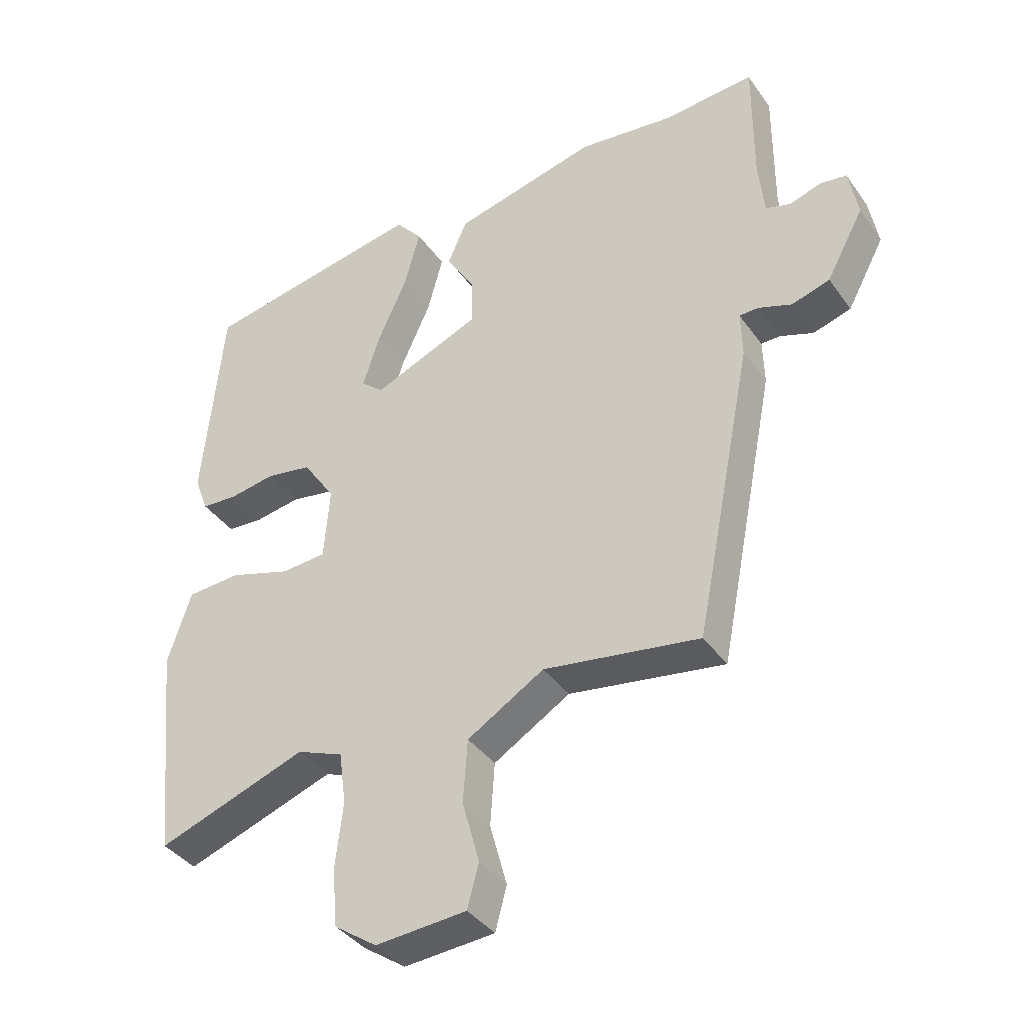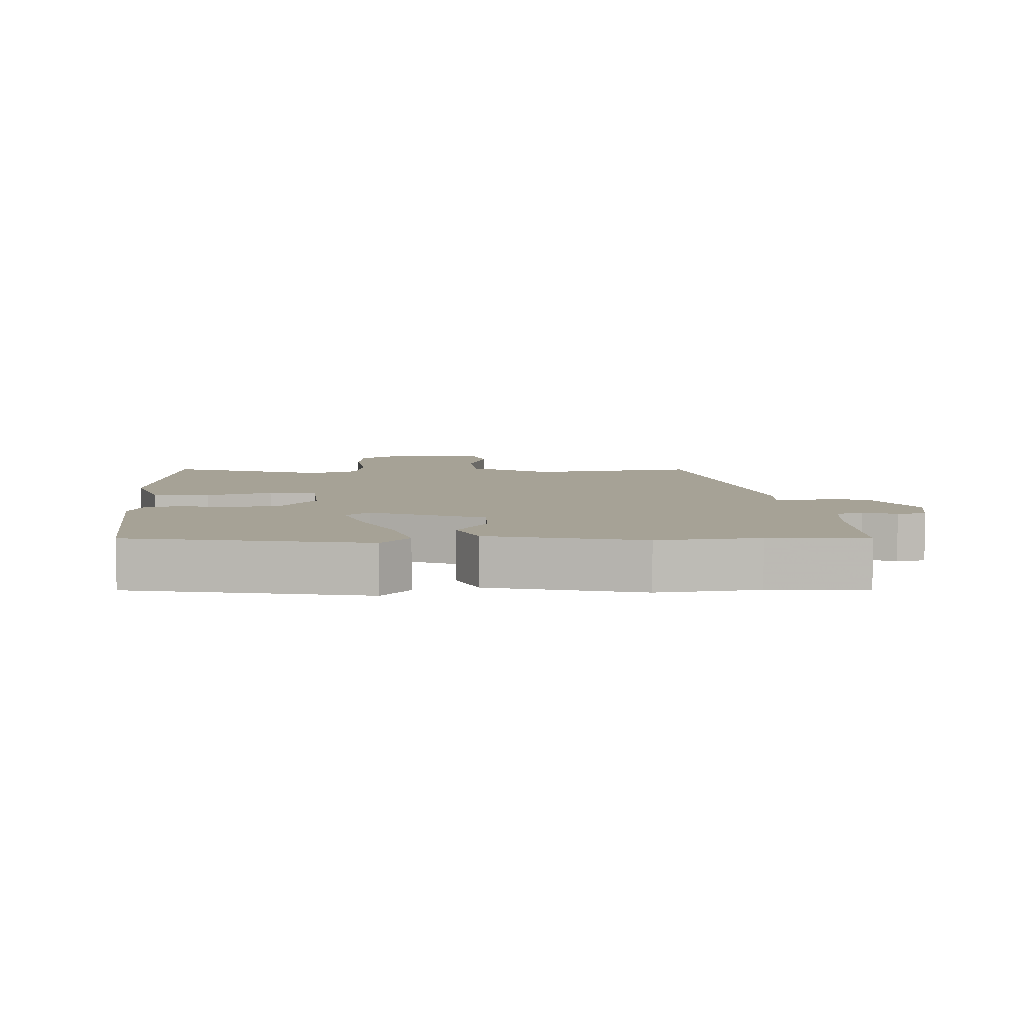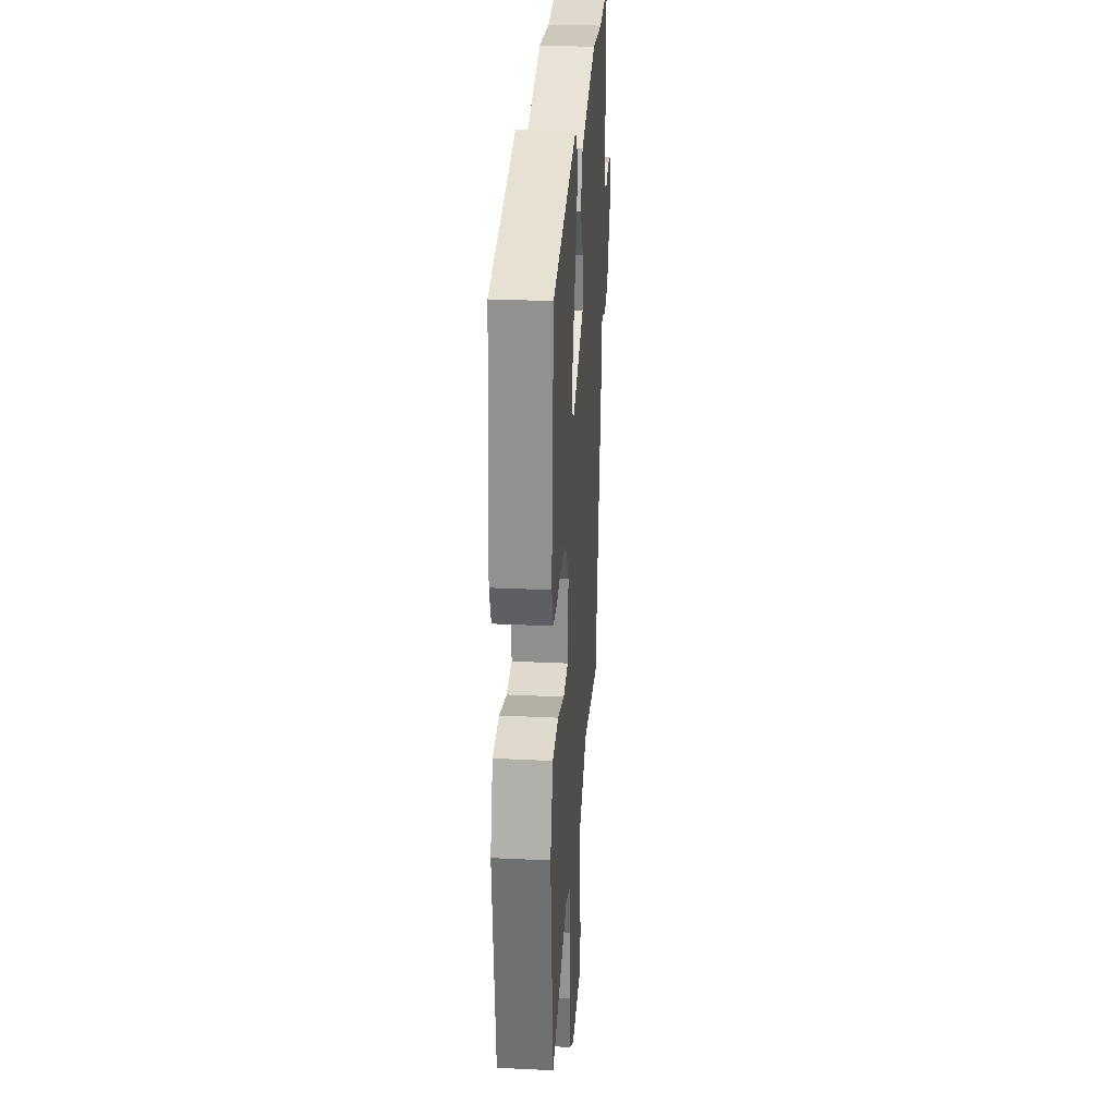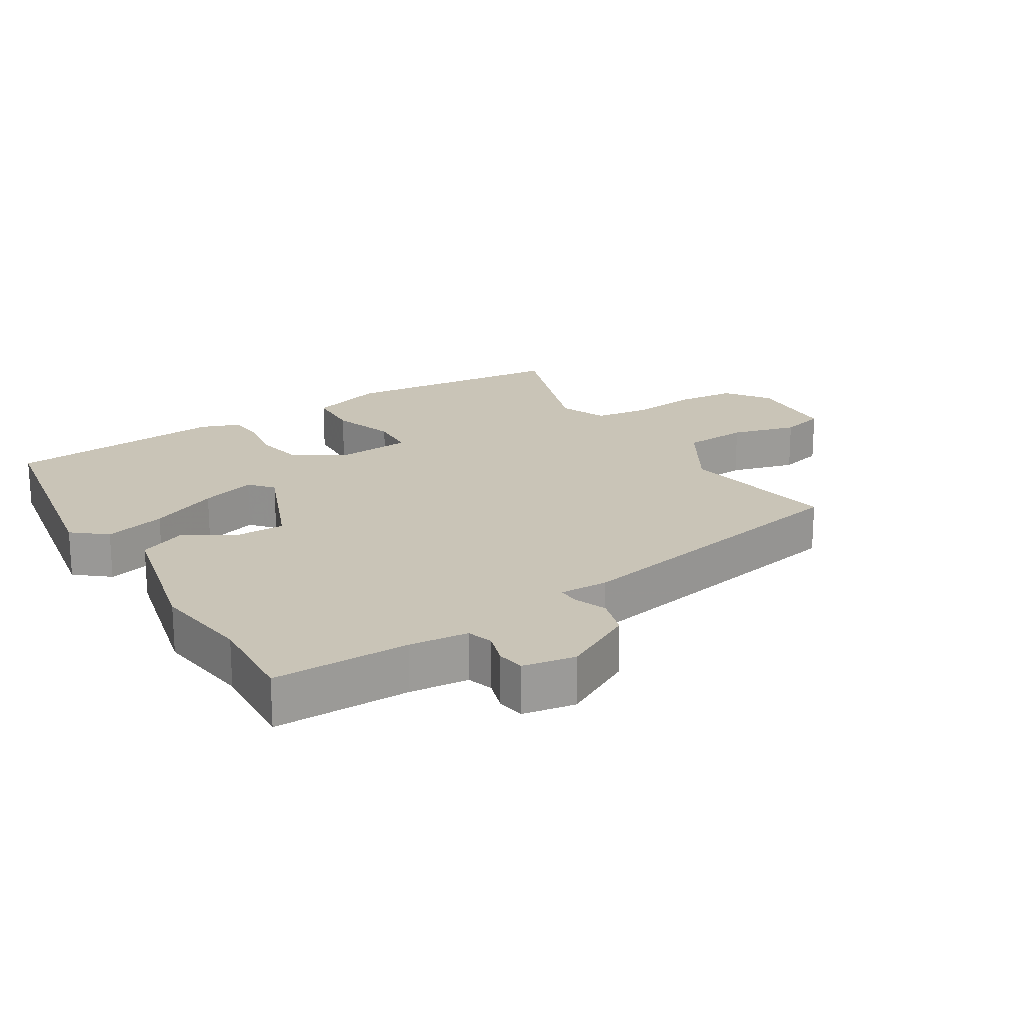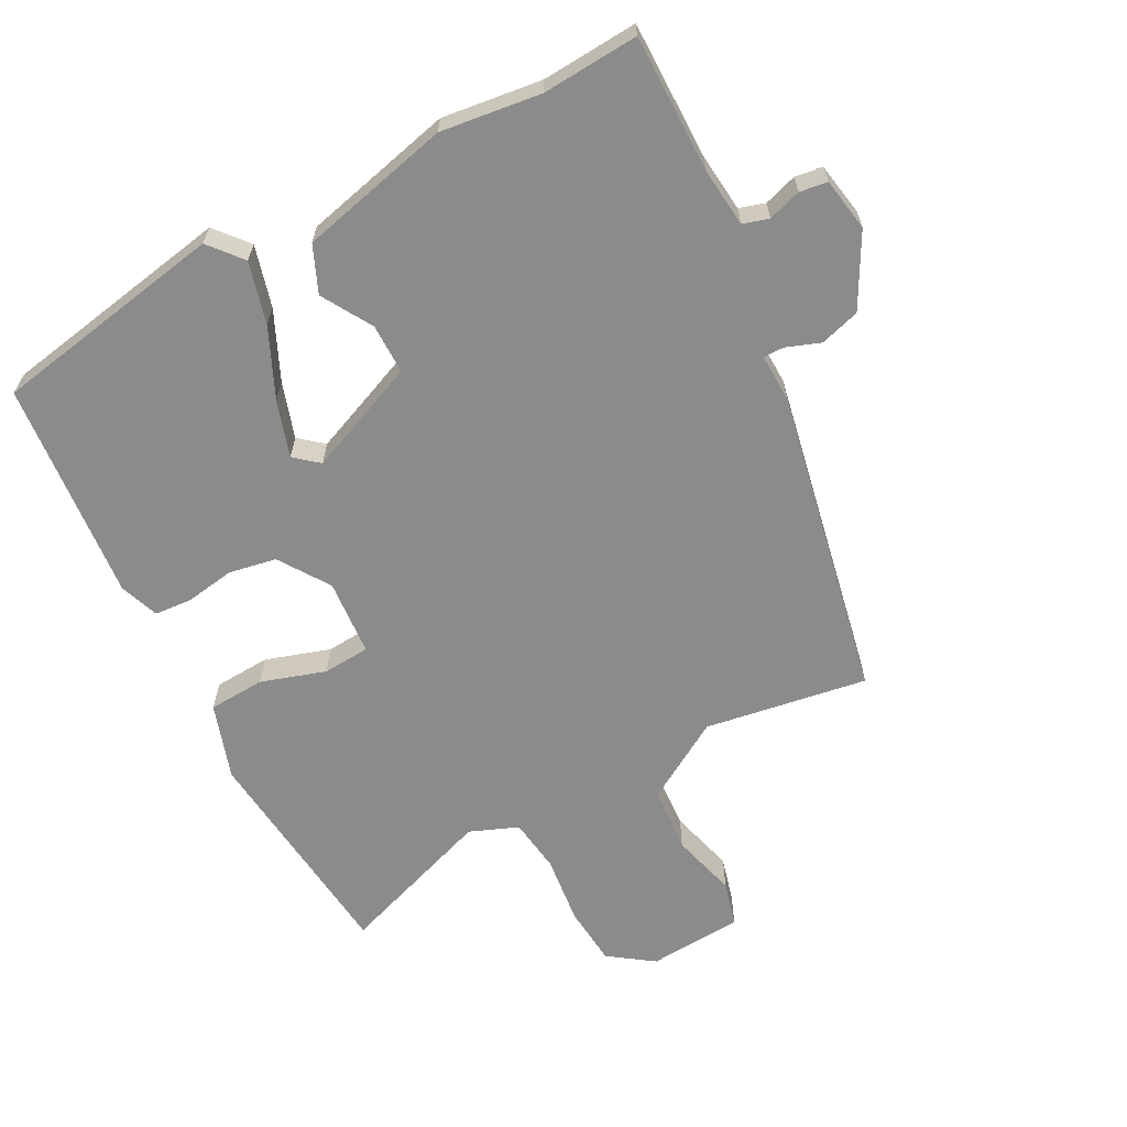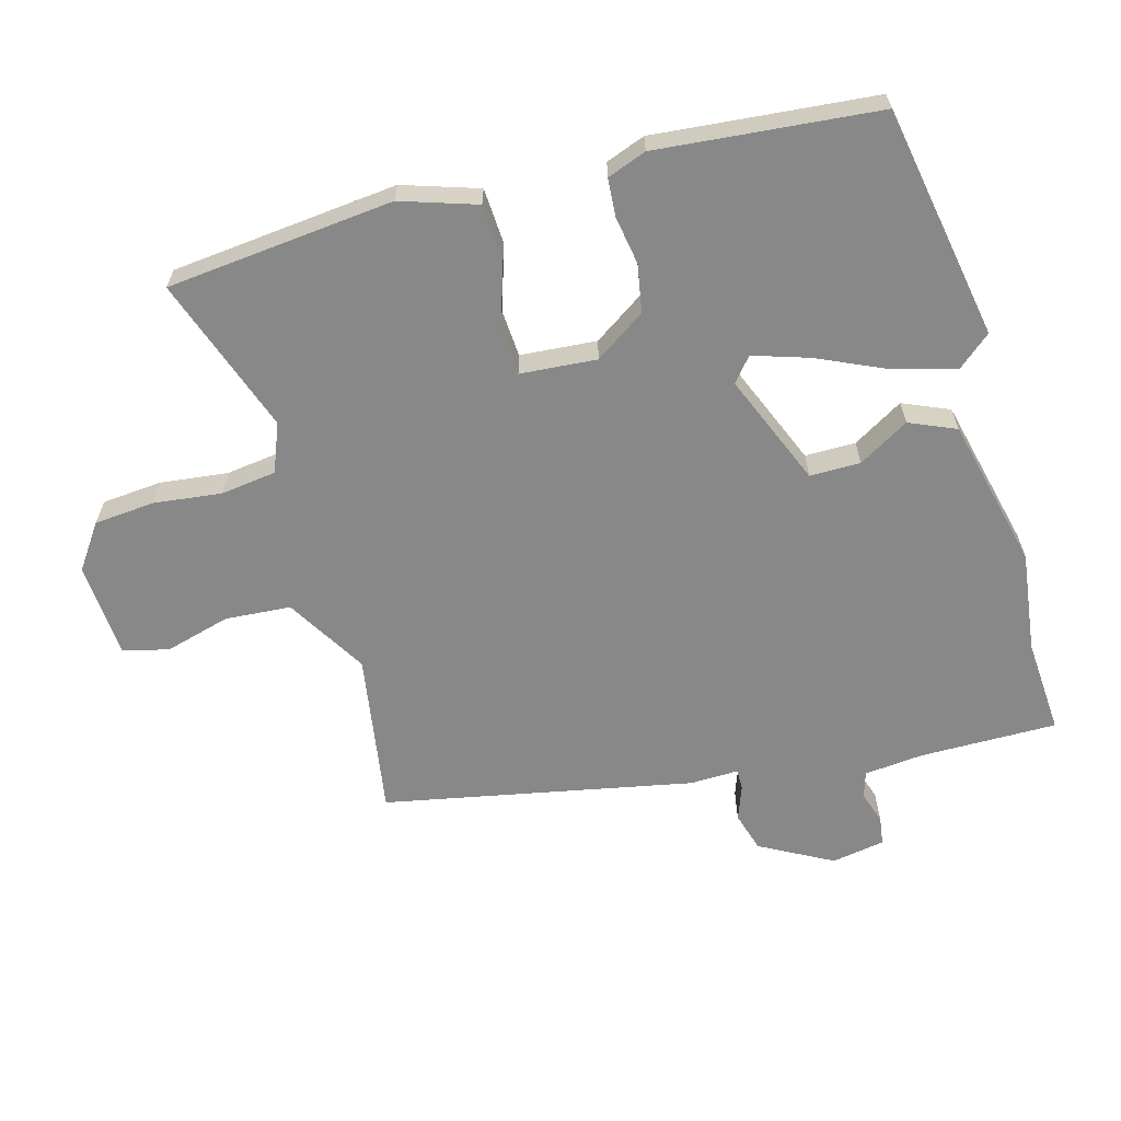
<metadata>
{"format":"obj","ext":"obj","renderer":"f3d","projection":"perspective","resolution":1024,"background":"white","views":[{"elev":-38.6,"azim":31.5,"up":"+Z"},{"elev":6.3,"azim":-2.3,"up":"+Y"},{"elev":28.8,"azim":-85.9,"up":"+Z"},{"elev":19.9,"azim":58.0,"up":"+Y"},{"elev":-63.8,"azim":27.8,"up":"+Y"},{"elev":-62.9,"azim":-74.5,"up":"+Y"}]}
</metadata>
<code>
v 0.377 0.07 -0.523
v 0.132 0.07 -0.484
v 0.011 0.07 -0.557
v 0.004 0.07 -0.656
v 0.031 0.07 -0.755
v 0.013 0.07 -0.823
v -0.13 0.07 -0.833
v -0.197 0.07 -0.786
v -0.205 0.07 -0.695
v -0.193 0.07 -0.592
v -0.204 0.07 -0.509
v -0.277 0.07 -0.48
v -0.513 0.07 -0.563
v -0.548 0.07 -0.221
v -0.511 0.07 -0.107
v -0.426 0.07 -0.102
v -0.329 0.07 -0.133
v -0.258 0.07 -0.128
v -0.249 0.07 -0.013
v -0.3 0.07 0.063
v -0.372 0.07 0.076
v -0.445 0.07 0.064
v -0.502 0.07 0.068
v -0.524 0.07 0.127
v -0.493 0.07 0.46
v -0.141 0.07 0.524
v -0.099 0.07 0.474
v -0.124 0.07 0.381
v -0.171 0.07 0.277
v -0.198 0.07 0.193
v -0.162 0.07 0.163
v 0.007 0.07 0.233
v 0.007 0.07 0.309
v -0.038 0.07 0.385
v -0.008 0.07 0.455
v 0.22 0.07 0.51
v 0.371 0.07 0.491
v 0.516 0.07 0.501
v 0.515 0.07 0.294
v 0.524 0.07 0.205
v 0.563 0.07 0.193
v 0.613 0.07 0.209
v 0.655 0.07 0.203
v 0.669 0.07 0.123
v 0.61 0.07 0.014
v 0.55 0.07 -0.004
v 0.498 0.07 0.015
v 0.467 0.07 0.015
v 0.469 0.07 -0.058
v 0.377 0 -0.523
v 0.132 0 -0.484
v 0.011 0 -0.557
v 0.004 0 -0.656
v 0.031 0 -0.755
v 0.013 0 -0.823
v -0.13 0 -0.833
v -0.197 0 -0.786
v -0.205 0 -0.695
v -0.193 0 -0.592
v -0.204 0 -0.509
v -0.277 0 -0.48
v -0.513 0 -0.563
v -0.548 0 -0.221
v -0.511 0 -0.107
v -0.426 0 -0.102
v -0.329 0 -0.133
v -0.258 0 -0.128
v -0.249 0 -0.013
v -0.3 0 0.063
v -0.372 0 0.076
v -0.445 0 0.064
v -0.502 0 0.068
v -0.524 0 0.127
v -0.493 0 0.46
v -0.141 0 0.524
v -0.099 0 0.474
v -0.124 0 0.381
v -0.171 0 0.277
v -0.198 0 0.193
v -0.162 0 0.163
v 0.007 0 0.233
v 0.007 0 0.309
v -0.038 0 0.385
v -0.008 0 0.455
v 0.22 0 0.51
v 0.371 0 0.491
v 0.516 0 0.501
v 0.515 0 0.294
v 0.524 0 0.205
v 0.563 0 0.193
v 0.613 0 0.209
v 0.655 0 0.203
v 0.669 0 0.123
v 0.61 0 0.014
v 0.55 0 -0.004
v 0.498 0 0.015
v 0.467 0 0.015
v 0.469 0 -0.058
f 48 49 1 2
f 45 46 47
f 44 45 47
f 43 44 47
f 42 43 47
f 41 42 47
f 40 41 47 48
f 48 2 3
f 40 48 3
f 39 40 3
f 37 38 39 3
f 35 36 37
f 34 35 37
f 33 34 37
f 32 33 37 3
f 27 28 29
f 26 27 29
f 25 26 29
f 24 25 29
f 23 24 29
f 22 23 29
f 21 22 29
f 20 21 29 30
f 19 20 30 31
f 15 16 17
f 14 15 17
f 13 14 17
f 12 13 17
f 11 12 17 18
f 8 9 10
f 7 8 10
f 6 7 10
f 5 6 10
f 4 5 10
f 4 10 11
f 19 31 32
f 18 19 32
f 11 18 32
f 4 11 32
f 3 4 32
f 51 50 98 97
f 96 95 94
f 96 94 93
f 96 93 92
f 96 92 91
f 96 91 90
f 97 96 90 89
f 52 51 97
f 52 97 89
f 52 89 88
f 52 88 87 86
f 86 85 84
f 86 84 83
f 86 83 82
f 52 86 82 81
f 78 77 76
f 78 76 75
f 78 75 74
f 78 74 73
f 78 73 72
f 78 72 71
f 78 71 70
f 79 78 70 69
f 80 79 69 68
f 66 65 64
f 66 64 63
f 66 63 62
f 66 62 61
f 67 66 61 60
f 59 58 57
f 59 57 56
f 59 56 55
f 59 55 54
f 59 54 53
f 60 59 53
f 81 80 68
f 81 68 67
f 81 67 60
f 81 60 53
f 81 53 52
f 1 50 51 2
f 2 51 52 3
f 3 52 53 4
f 4 53 54 5
f 5 54 55 6
f 6 55 56 7
f 7 56 57 8
f 8 57 58 9
f 9 58 59 10
f 10 59 60 11
f 11 60 61 12
f 12 61 62 13
f 13 62 63 14
f 14 63 64 15
f 15 64 65 16
f 16 65 66 17
f 17 66 67 18
f 18 67 68 19
f 19 68 69 20
f 20 69 70 21
f 21 70 71 22
f 22 71 72 23
f 23 72 73 24
f 24 73 74 25
f 25 74 75 26
f 26 75 76 27
f 27 76 77 28
f 28 77 78 29
f 29 78 79 30
f 30 79 80 31
f 31 80 81 32
f 32 81 82 33
f 33 82 83 34
f 34 83 84 35
f 35 84 85 36
f 36 85 86 37
f 37 86 87 38
f 38 87 88 39
f 39 88 89 40
f 40 89 90 41
f 41 90 91 42
f 42 91 92 43
f 43 92 93 44
f 44 93 94 45
f 45 94 95 46
f 46 95 96 47
f 47 96 97 48
f 48 97 98 49
f 49 98 50 1

</code>
